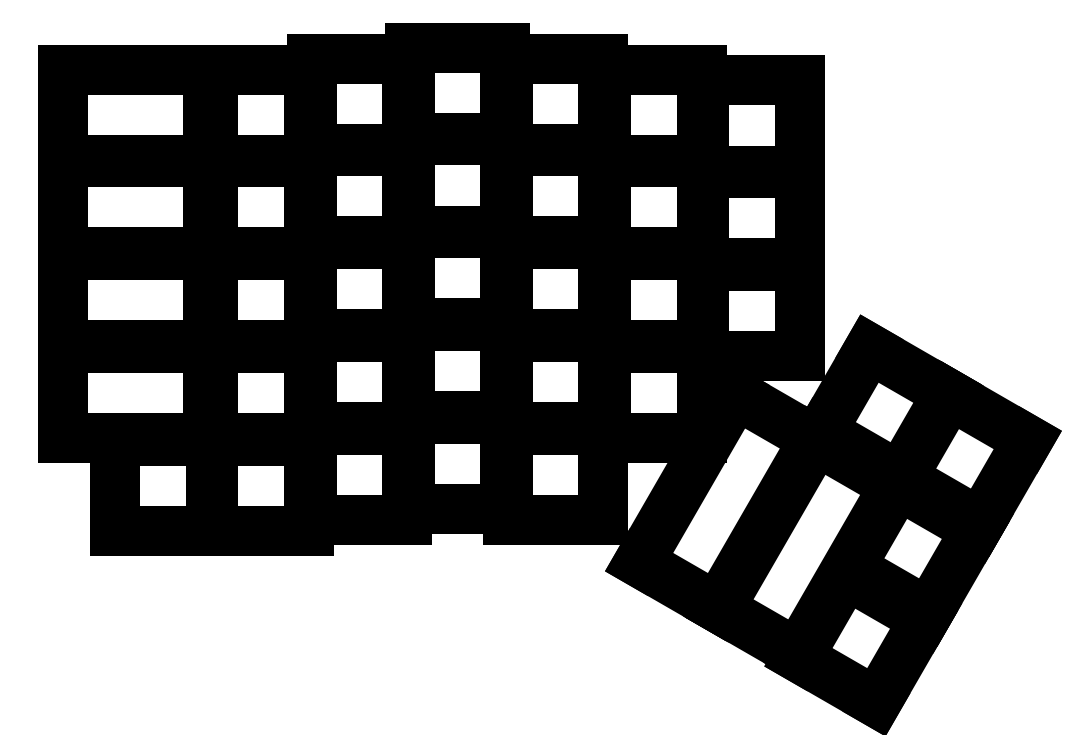
<metadata>
{"format":"dxf","ext":"dxf","renderer":"ezdxf+matplotlib","layout":"modelspace","background":"white","min_lineweight":24,"dpi":150}
</metadata>
<code>
0
SECTION
2
ENTITIES
0
LINE
8
0
10
26.75
20
8.25
11
9.25
21
8.25
0
LINE
8
0
10
9.25
20
8.25
11
9.25
21
-8.25
0
LINE
8
0
10
9.25
20
-8.25
11
26.75
21
-8.25
0
LINE
8
0
10
26.75
20
-8.25
11
26.75
21
8.25
0
LINE
8
0
10
44.75
20
8.25
11
27.25
21
8.25
0
LINE
8
0
10
27.25
20
8.25
11
27.25
21
-8.25
0
LINE
8
0
10
27.25
20
-8.25
11
44.75
21
-8.25
0
LINE
8
0
10
44.75
20
-8.25
11
44.75
21
8.25
0
LINE
8
0
10
44.75
20
25.25
11
27.25
21
25.25
0
LINE
8
0
10
27.25
20
25.25
11
27.25
21
8.75
0
LINE
8
0
10
27.25
20
8.75
11
44.75
21
8.75
0
LINE
8
0
10
44.75
20
8.75
11
44.75
21
25.25
0
LINE
8
0
10
44.75
20
42.25
11
27.25
21
42.25
0
LINE
8
0
10
27.25
20
42.25
11
27.25
21
25.75
0
LINE
8
0
10
27.25
20
25.75
11
44.75
21
25.75
0
LINE
8
0
10
44.75
20
25.75
11
44.75
21
42.25
0
LINE
8
0
10
44.75
20
59.25
11
27.25
21
59.25
0
LINE
8
0
10
27.25
20
59.25
11
27.25
21
42.75
0
LINE
8
0
10
27.25
20
42.75
11
44.75
21
42.75
0
LINE
8
0
10
44.75
20
42.75
11
44.75
21
59.25
0
LINE
8
0
10
44.75
20
76.25
11
27.25
21
76.25
0
LINE
8
0
10
27.25
20
76.25
11
27.25
21
59.75
0
LINE
8
0
10
27.25
20
59.75
11
44.75
21
59.75
0
LINE
8
0
10
44.75
20
59.75
11
44.75
21
76.25
0
LINE
8
0
10
62.75
20
10.25
11
45.25
21
10.25
0
LINE
8
0
10
45.25
20
10.25
11
45.25
21
-6.25
0
LINE
8
0
10
45.25
20
-6.25
11
62.75
21
-6.25
0
LINE
8
0
10
62.75
20
-6.25
11
62.75
21
10.25
0
LINE
8
0
10
62.75
20
27.25
11
45.25
21
27.25
0
LINE
8
0
10
45.25
20
27.25
11
45.25
21
10.75
0
LINE
8
0
10
45.25
20
10.75
11
62.75
21
10.75
0
LINE
8
0
10
62.75
20
10.75
11
62.75
21
27.25
0
LINE
8
0
10
62.75
20
44.25
11
45.25
21
44.25
0
LINE
8
0
10
45.25
20
44.25
11
45.25
21
27.75
0
LINE
8
0
10
45.25
20
27.75
11
62.75
21
27.75
0
LINE
8
0
10
62.75
20
27.75
11
62.75
21
44.25
0
LINE
8
0
10
62.75
20
61.25
11
45.25
21
61.25
0
LINE
8
0
10
45.25
20
61.25
11
45.25
21
44.75
0
LINE
8
0
10
45.25
20
44.75
11
62.75
21
44.75
0
LINE
8
0
10
62.75
20
44.75
11
62.75
21
61.25
0
LINE
8
0
10
62.75
20
78.25
11
45.25
21
78.25
0
LINE
8
0
10
45.25
20
78.25
11
45.25
21
61.75
0
LINE
8
0
10
45.25
20
61.75
11
62.75
21
61.75
0
LINE
8
0
10
62.75
20
61.75
11
62.75
21
78.25
0
LINE
8
0
10
80.75
20
12.25
11
63.25
21
12.25
0
LINE
8
0
10
63.25
20
12.25
11
63.25
21
-4.25
0
LINE
8
0
10
63.25
20
-4.25
11
80.75
21
-4.25
0
LINE
8
0
10
80.75
20
-4.25
11
80.75
21
12.25
0
LINE
8
0
10
80.75
20
29.25
11
63.25
21
29.25
0
LINE
8
0
10
63.25
20
29.25
11
63.25
21
12.75
0
LINE
8
0
10
63.25
20
12.75
11
80.75
21
12.75
0
LINE
8
0
10
80.75
20
12.75
11
80.75
21
29.25
0
LINE
8
0
10
80.75
20
46.25
11
63.25
21
46.25
0
LINE
8
0
10
63.25
20
46.25
11
63.25
21
29.75
0
LINE
8
0
10
63.25
20
29.75
11
80.75
21
29.75
0
LINE
8
0
10
80.75
20
29.75
11
80.75
21
46.25
0
LINE
8
0
10
80.75
20
63.25
11
63.25
21
63.25
0
LINE
8
0
10
63.25
20
63.25
11
63.25
21
46.75
0
LINE
8
0
10
63.25
20
46.75
11
80.75
21
46.75
0
LINE
8
0
10
80.75
20
46.75
11
80.75
21
63.25
0
LINE
8
0
10
80.75
20
80.25
11
63.25
21
80.25
0
LINE
8
0
10
63.25
20
80.25
11
63.25
21
63.75
0
LINE
8
0
10
63.25
20
63.75
11
80.75
21
63.75
0
LINE
8
0
10
80.75
20
63.75
11
80.75
21
80.25
0
LINE
8
0
10
98.75
20
10.25
11
81.25
21
10.25
0
LINE
8
0
10
81.25
20
10.25
11
81.25
21
-6.25
0
LINE
8
0
10
81.25
20
-6.25
11
98.75
21
-6.25
0
LINE
8
0
10
98.75
20
-6.25
11
98.75
21
10.25
0
LINE
8
0
10
98.75
20
27.25
11
81.25
21
27.25
0
LINE
8
0
10
81.25
20
27.25
11
81.25
21
10.75
0
LINE
8
0
10
81.25
20
10.75
11
98.75
21
10.75
0
LINE
8
0
10
98.75
20
10.75
11
98.75
21
27.25
0
LINE
8
0
10
98.75
20
44.25
11
81.25
21
44.25
0
LINE
8
0
10
81.25
20
44.25
11
81.25
21
27.75
0
LINE
8
0
10
81.25
20
27.75
11
98.75
21
27.75
0
LINE
8
0
10
98.75
20
27.75
11
98.75
21
44.25
0
LINE
8
0
10
98.75
20
61.25
11
81.25
21
61.25
0
LINE
8
0
10
81.25
20
61.25
11
81.25
21
44.75
0
LINE
8
0
10
81.25
20
44.75
11
98.75
21
44.75
0
LINE
8
0
10
98.75
20
44.75
11
98.75
21
61.25
0
LINE
8
0
10
98.75
20
78.25
11
81.25
21
78.25
0
LINE
8
0
10
81.25
20
78.25
11
81.25
21
61.75
0
LINE
8
0
10
81.25
20
61.75
11
98.75
21
61.75
0
LINE
8
0
10
98.75
20
61.75
11
98.75
21
78.25
0
LINE
8
0
10
116.8
20
25.25
11
99.25
21
25.25
0
LINE
8
0
10
99.25
20
25.25
11
99.25
21
8.75
0
LINE
8
0
10
99.25
20
8.75
11
116.8
21
8.75
0
LINE
8
0
10
116.8
20
8.75
11
116.8
21
25.25
0
LINE
8
0
10
116.8
20
42.25
11
99.25
21
42.25
0
LINE
8
0
10
99.25
20
42.25
11
99.25
21
25.75
0
LINE
8
0
10
99.25
20
25.75
11
116.8
21
25.75
0
LINE
8
0
10
116.8
20
25.75
11
116.8
21
42.25
0
LINE
8
0
10
116.8
20
59.25
11
99.25
21
59.25
0
LINE
8
0
10
99.25
20
59.25
11
99.25
21
42.75
0
LINE
8
0
10
99.25
20
42.75
11
116.8
21
42.75
0
LINE
8
0
10
116.8
20
42.75
11
116.8
21
59.25
0
LINE
8
0
10
116.8
20
76.25
11
99.25
21
76.25
0
LINE
8
0
10
99.25
20
76.25
11
99.25
21
59.75
0
LINE
8
0
10
99.25
20
59.75
11
116.8
21
59.75
0
LINE
8
0
10
116.8
20
59.75
11
116.8
21
76.25
0
LINE
8
0
10
134.8
20
40.25
11
117.2
21
40.25
0
LINE
8
0
10
117.2
20
40.25
11
117.2
21
23.75
0
LINE
8
0
10
117.2
20
23.75
11
134.8
21
23.75
0
LINE
8
0
10
134.8
20
23.75
11
134.8
21
40.25
0
LINE
8
0
10
134.8
20
57.25
11
117.2
21
57.25
0
LINE
8
0
10
117.2
20
57.25
11
117.2
21
40.75
0
LINE
8
0
10
117.2
20
40.75
11
134.8
21
40.75
0
LINE
8
0
10
134.8
20
40.75
11
134.8
21
57.25
0
LINE
8
0
10
134.8
20
74.25
11
117.2
21
74.25
0
LINE
8
0
10
117.2
20
74.25
11
117.2
21
57.75
0
LINE
8
0
10
117.2
20
57.75
11
134.8
21
57.75
0
LINE
8
0
10
134.8
20
57.75
11
134.8
21
74.25
0
LINE
8
0
10
143.2
20
-16.3
11
134.5
21
-31.45
0
LINE
8
0
10
134.5
20
-31.45
11
148.8
21
-39.7
0
LINE
8
0
10
148.8
20
-39.7
11
157.5
21
-24.55
0
LINE
8
0
10
157.5
20
-24.55
11
143.2
21
-16.3
0
LINE
8
0
10
152.7
20
0.1572
11
144
21
-15
0
LINE
8
0
10
144
20
-15
11
158.3
21
-23.25
0
LINE
8
0
10
158.3
20
-23.25
11
167
21
-8.093
0
LINE
8
0
10
167
20
-8.093
11
152.7
21
0.1572
0
LINE
8
0
10
162.2
20
16.61
11
153.5
21
1.456
0
LINE
8
0
10
153.5
20
1.456
11
167.8
21
-6.794
0
LINE
8
0
10
167.8
20
-6.794
11
176.5
21
8.362
0
LINE
8
0
10
176.5
20
8.362
11
162.2
21
16.61
0
LINE
8
0
10
147.5
20
25.11
11
138.8
21
9.956
0
LINE
8
0
10
138.8
20
9.956
11
153
21
1.706
0
LINE
8
0
10
153
20
1.706
11
161.8
21
16.86
0
LINE
8
0
10
161.8
20
16.86
11
147.5
21
25.11
0
LINE
8
0
10
26.25
20
25.25
11
-0.25
21
25.25
0
LINE
8
0
10
-0.25
20
25.25
11
-0.25
21
8.75
0
LINE
8
0
10
-0.25
20
8.75
11
26.25
21
8.75
0
LINE
8
0
10
26.25
20
8.75
11
26.25
21
25.25
0
LINE
8
0
10
26.25
20
42.25
11
-0.25
21
42.25
0
LINE
8
0
10
-0.25
20
42.25
11
-0.25
21
25.75
0
LINE
8
0
10
-0.25
20
25.75
11
26.25
21
25.75
0
LINE
8
0
10
26.25
20
25.75
11
26.25
21
42.25
0
LINE
8
0
10
26.25
20
59.25
11
-0.25
21
59.25
0
LINE
8
0
10
-0.25
20
59.25
11
-0.25
21
42.75
0
LINE
8
0
10
-0.25
20
42.75
11
26.25
21
42.75
0
LINE
8
0
10
26.25
20
42.75
11
26.25
21
59.25
0
LINE
8
0
10
26.25
20
76.25
11
-0.25
21
76.25
0
LINE
8
0
10
-0.25
20
76.25
11
-0.25
21
59.75
0
LINE
8
0
10
-0.25
20
59.75
11
26.25
21
59.75
0
LINE
8
0
10
26.25
20
59.75
11
26.25
21
76.25
0
LINE
8
0
10
137.8
20
8.224
11
120
21
-22.52
0
LINE
8
0
10
120
20
-22.52
11
134.3
21
-30.77
0
LINE
8
0
10
134.3
20
-30.77
11
152
21
-0.02581
0
LINE
8
0
10
152
20
-0.02581
11
137.8
21
8.224
0
LINE
8
0
10
123
20
16.72
11
105.3
21
-14.02
0
LINE
8
0
10
105.3
20
-14.02
11
119.6
21
-22.27
0
LINE
8
0
10
119.6
20
-22.27
11
137.3
21
8.474
0
LINE
8
0
10
137.3
20
8.474
11
123
21
16.72
0
ENDSEC
0
EOF

</code>
